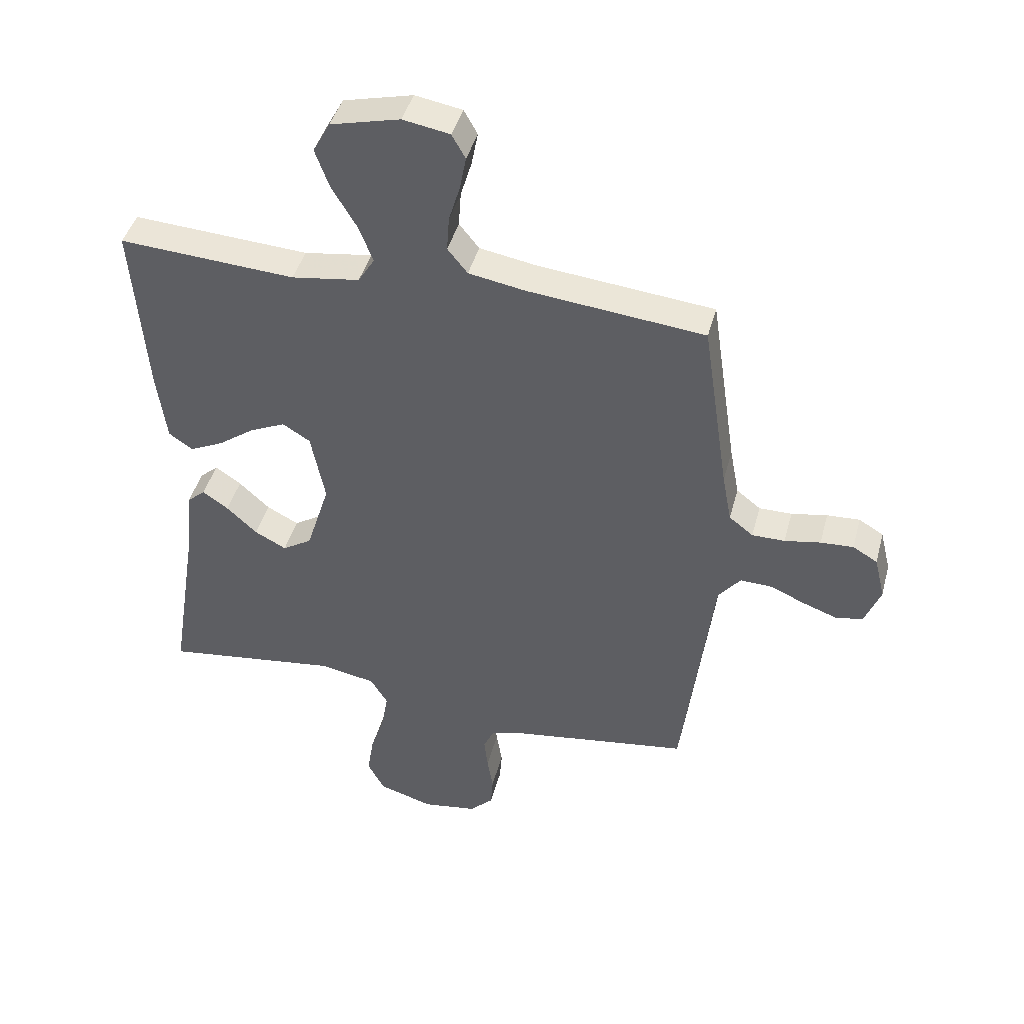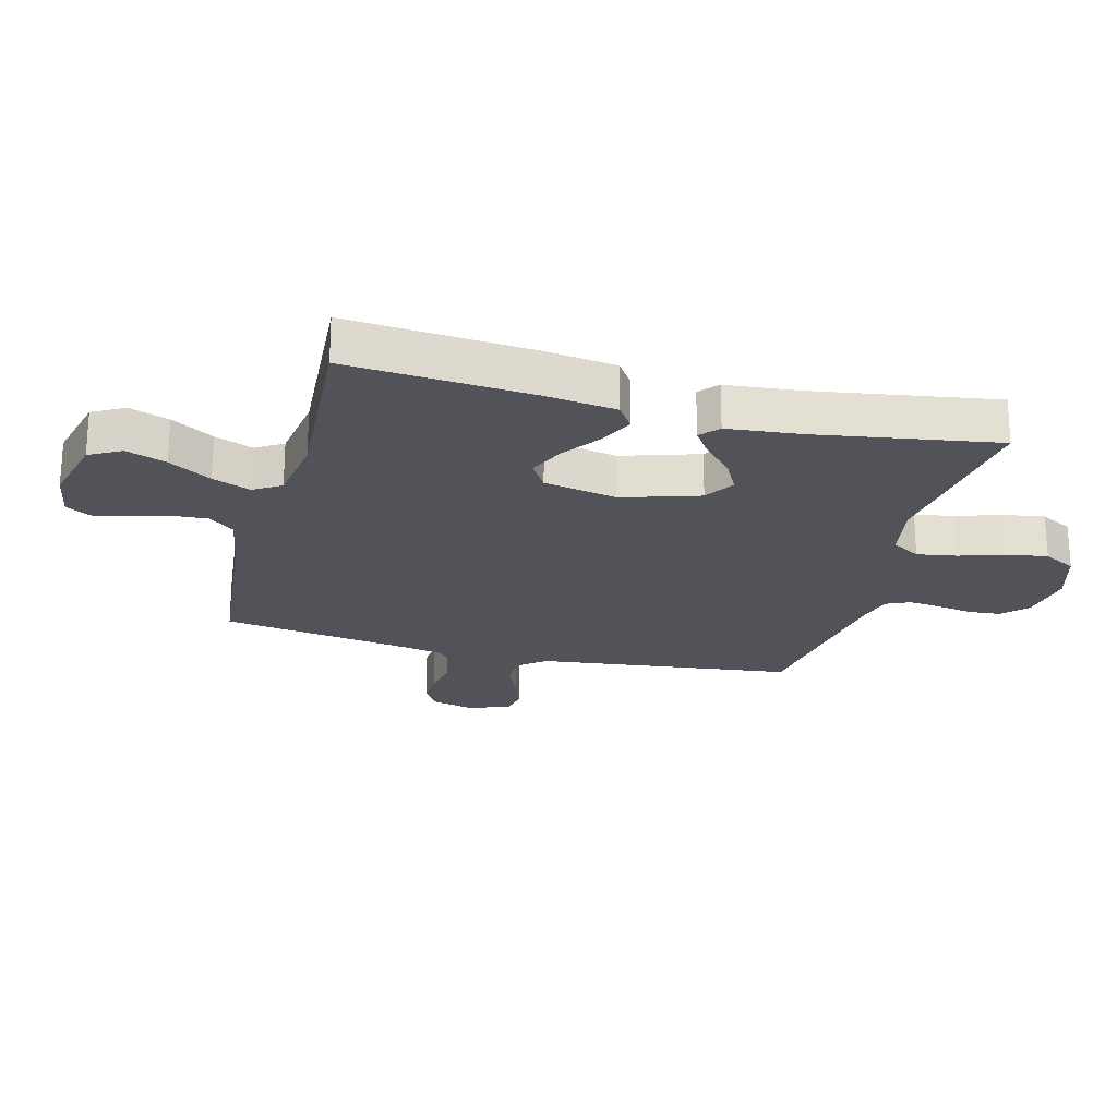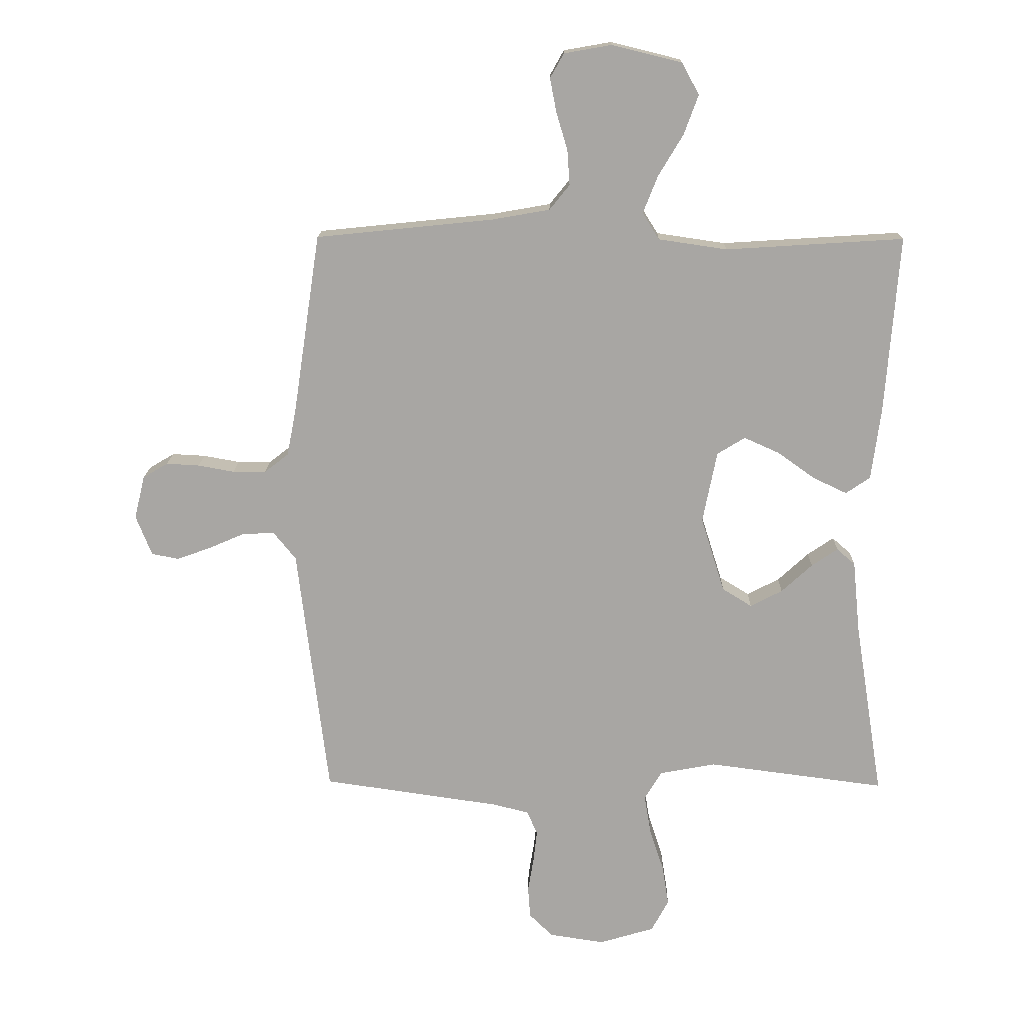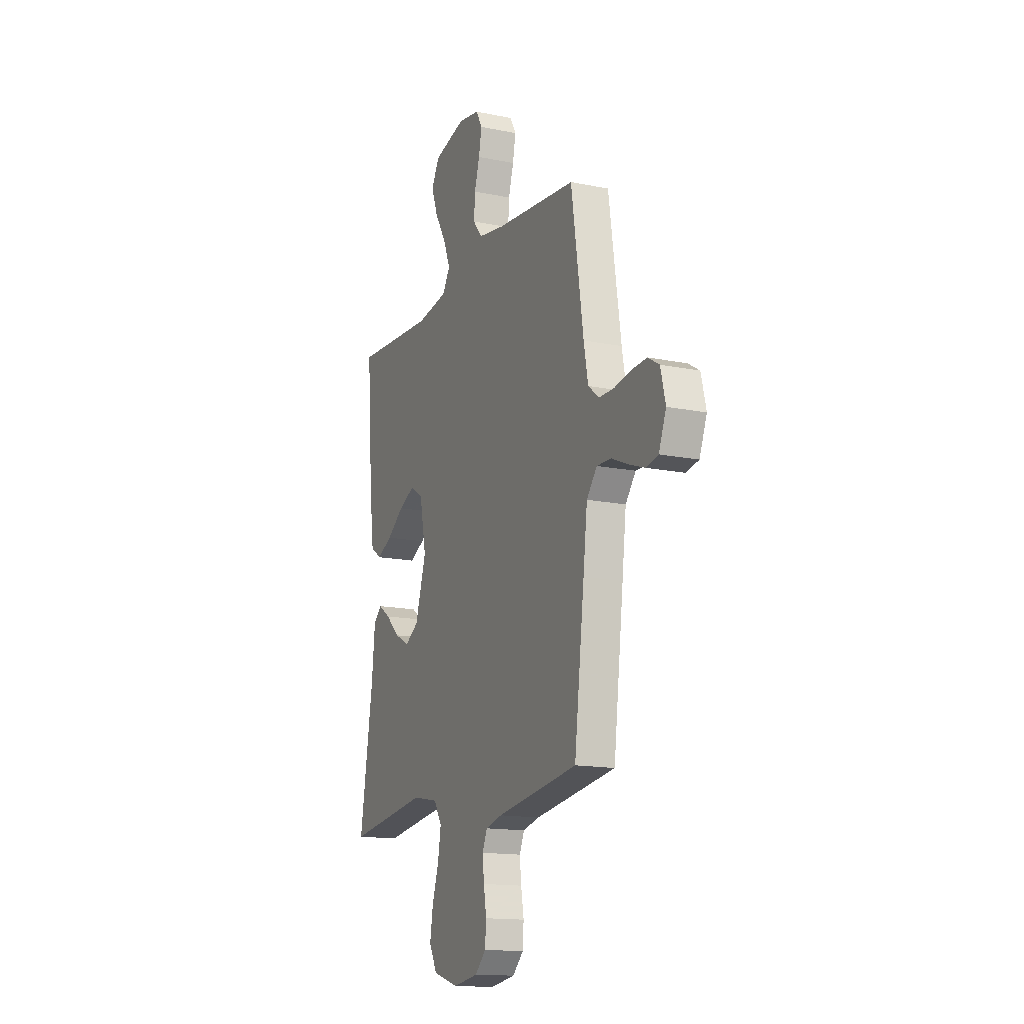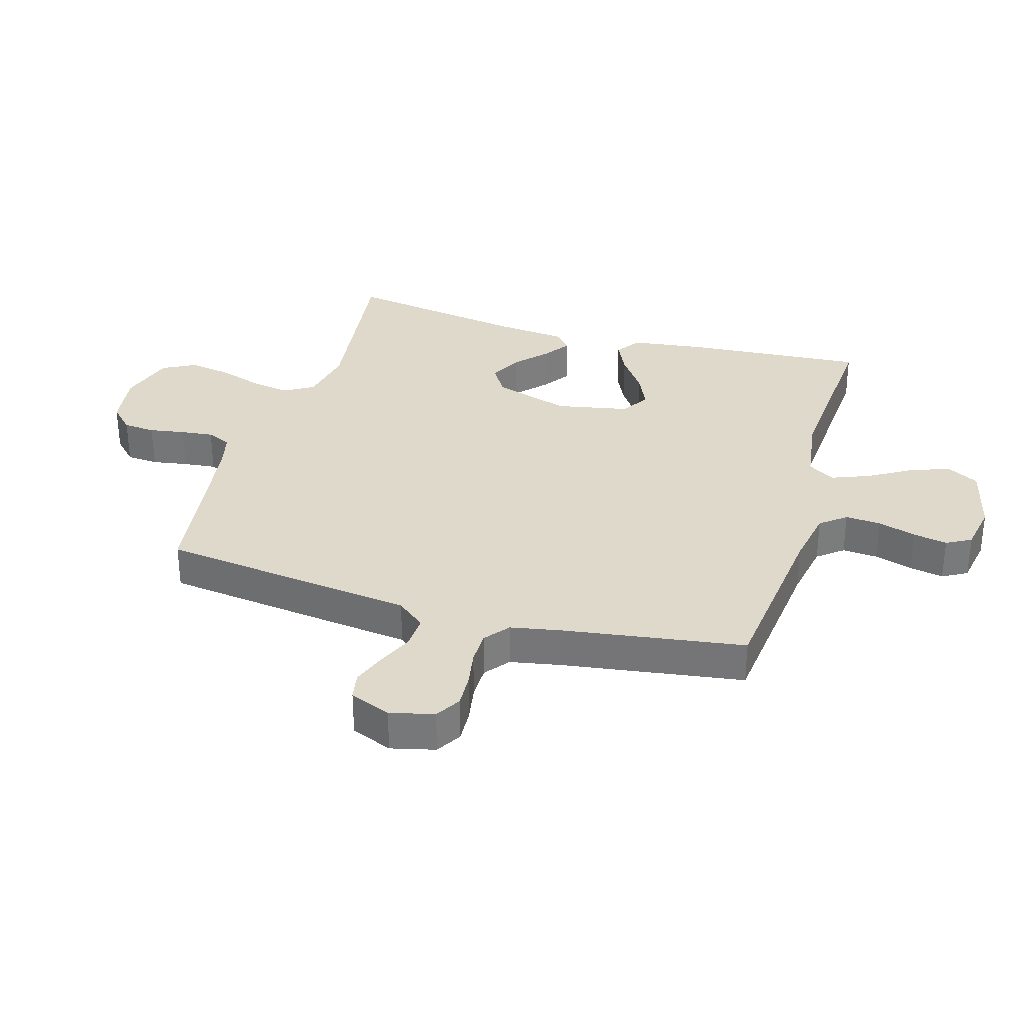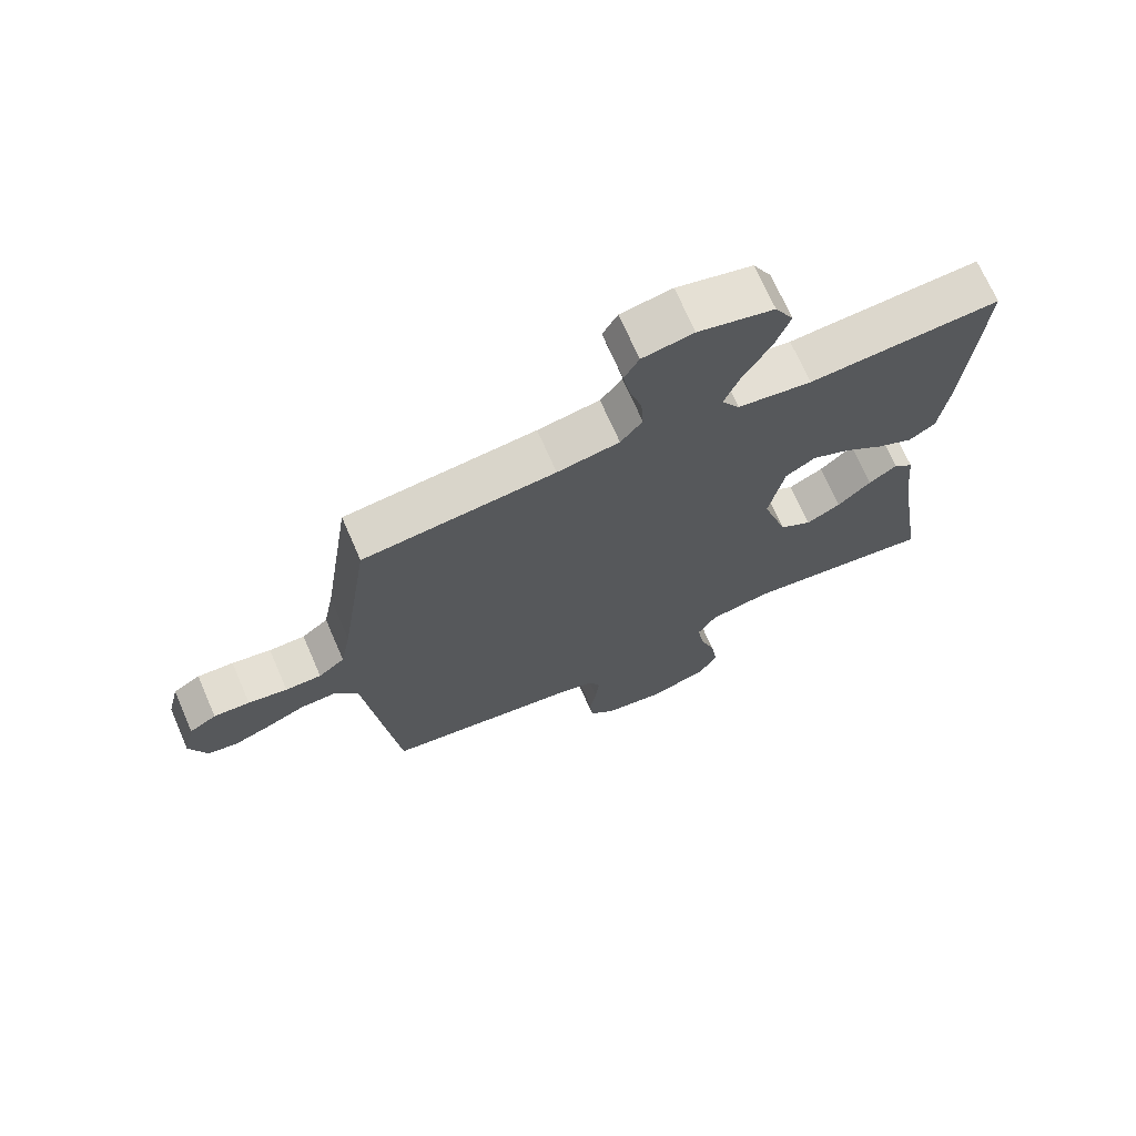
<metadata>
{"format":"obj","ext":"obj","renderer":"f3d","projection":"perspective","resolution":1024,"background":"white","views":[{"elev":43.1,"azim":-165.3,"up":"+Z"},{"elev":-22.7,"azim":75.3,"up":"+Y"},{"elev":15.5,"azim":1.2,"up":"+Z"},{"elev":-15.1,"azim":-113.5,"up":"+Z"},{"elev":32.3,"azim":-73.5,"up":"+Y"},{"elev":70.4,"azim":-23.6,"up":"+Z"}]}
</metadata>
<code>
v 0.5 0.07 0.5
v 0.477 0.07 0.2
v 0.461 0.07 0.079
v 0.42 0.07 0.051
v 0.363 0.07 0.078
v 0.3 0.07 0.123
v 0.24 0.07 0.15
v 0.193 0.07 0.121
v 0.169 0.07 0
v 0.209 0.07 -0.127
v 0.259 0.07 -0.158
v 0.313 0.07 -0.13
v 0.365 0.07 -0.082
v 0.409 0.07 -0.052
v 0.44 0.07 -0.079
v 0.452 0.07 -0.2
v 0.5 0.07 -0.5
v 0.2 0.07 -0.461
v 0.105 0.07 -0.479
v 0.076 0.07 -0.527
v 0.087 0.07 -0.593
v 0.111 0.07 -0.666
v 0.122 0.07 -0.735
v 0.093 0.07 -0.789
v 0 0.07 -0.817
v -0.093 0.07 -0.803
v -0.133 0.07 -0.764
v -0.137 0.07 -0.711
v -0.127 0.07 -0.652
v -0.121 0.07 -0.598
v -0.139 0.07 -0.558
v -0.2 0.07 -0.543
v -0.5 0.07 -0.5
v -0.537 0.07 -0.2
v -0.552 0.07 -0.075
v -0.59 0.07 -0.028
v -0.644 0.07 -0.03
v -0.704 0.07 -0.056
v -0.762 0.07 -0.077
v -0.808 0.07 -0.068
v -0.835 0.07 0
v -0.817 0.07 0.073
v -0.775 0.07 0.098
v -0.719 0.07 0.095
v -0.658 0.07 0.084
v -0.602 0.07 0.084
v -0.561 0.07 0.116
v -0.545 0.07 0.2
v -0.5 0.07 0.5
v -0.2 0.07 0.531
v -0.103 0.07 0.548
v -0.069 0.07 0.59
v -0.073 0.07 0.649
v -0.092 0.07 0.712
v -0.103 0.07 0.769
v -0.08 0.07 0.81
v 0 0.07 0.824
v 0.118 0.07 0.795
v 0.147 0.07 0.742
v 0.123 0.07 0.676
v 0.081 0.07 0.606
v 0.056 0.07 0.543
v 0.084 0.07 0.498
v 0.2 0.07 0.481
v 0.5 0 0.5
v 0.477 0 0.2
v 0.461 0 0.079
v 0.42 0 0.051
v 0.363 0 0.078
v 0.3 0 0.123
v 0.24 0 0.15
v 0.193 0 0.121
v 0.169 0 0
v 0.209 0 -0.127
v 0.259 0 -0.158
v 0.313 0 -0.13
v 0.365 0 -0.082
v 0.409 0 -0.052
v 0.44 0 -0.079
v 0.452 0 -0.2
v 0.5 0 -0.5
v 0.2 0 -0.461
v 0.105 0 -0.479
v 0.076 0 -0.527
v 0.087 0 -0.593
v 0.111 0 -0.666
v 0.122 0 -0.735
v 0.093 0 -0.789
v 0 0 -0.817
v -0.093 0 -0.803
v -0.133 0 -0.764
v -0.137 0 -0.711
v -0.127 0 -0.652
v -0.121 0 -0.598
v -0.139 0 -0.558
v -0.2 0 -0.543
v -0.5 0 -0.5
v -0.537 0 -0.2
v -0.552 0 -0.075
v -0.59 0 -0.028
v -0.644 0 -0.03
v -0.704 0 -0.056
v -0.762 0 -0.077
v -0.808 0 -0.068
v -0.835 0 0
v -0.817 0 0.073
v -0.775 0 0.098
v -0.719 0 0.095
v -0.658 0 0.084
v -0.602 0 0.084
v -0.561 0 0.116
v -0.545 0 0.2
v -0.5 0 0.5
v -0.2 0 0.531
v -0.103 0 0.548
v -0.069 0 0.59
v -0.073 0 0.649
v -0.092 0 0.712
v -0.103 0 0.769
v -0.08 0 0.81
v 0 0 0.824
v 0.118 0 0.795
v 0.147 0 0.742
v 0.123 0 0.676
v 0.081 0 0.606
v 0.056 0 0.543
v 0.084 0 0.498
v 0.2 0 0.481
f 59 60 61
f 58 59 61
f 57 58 61
f 56 57 61
f 55 56 61
f 54 55 61
f 53 54 61
f 52 53 61 62
f 51 52 62 63
f 48 49 50
f 50 51 63
f 48 50 63
f 47 48 63
f 43 44 45
f 42 43 45
f 41 42 45
f 40 41 45
f 39 40 45
f 38 39 45
f 37 38 45
f 36 37 45 46
f 47 63 64
f 46 47 64
f 36 46 64
f 35 36 64
f 27 28 29
f 26 27 29
f 25 26 29
f 24 25 29
f 23 24 29
f 22 23 29
f 21 22 29
f 20 21 29 30
f 19 20 30 31
f 16 17 18
f 16 18 19
f 15 16 19
f 14 15 19
f 13 14 19
f 12 13 19
f 19 31 32
f 12 19 32
f 11 12 32
f 4 5 6
f 3 4 6
f 2 3 6
f 1 2 6
f 64 1 6
f 64 6 7
f 35 64 7 8
f 33 34 35
f 32 33 35
f 11 32 35
f 10 11 35
f 9 10 35
f 8 9 35
f 125 124 123
f 125 123 122
f 125 122 121
f 125 121 120
f 125 120 119
f 125 119 118
f 125 118 117
f 126 125 117 116
f 127 126 116 115
f 114 113 112
f 127 115 114
f 127 114 112
f 127 112 111
f 109 108 107
f 109 107 106
f 109 106 105
f 109 105 104
f 109 104 103
f 109 103 102
f 109 102 101
f 110 109 101 100
f 128 127 111
f 128 111 110
f 128 110 100
f 128 100 99
f 93 92 91
f 93 91 90
f 93 90 89
f 93 89 88
f 93 88 87
f 93 87 86
f 93 86 85
f 94 93 85 84
f 95 94 84 83
f 82 81 80
f 83 82 80
f 83 80 79
f 83 79 78
f 83 78 77
f 83 77 76
f 96 95 83
f 96 83 76
f 96 76 75
f 70 69 68
f 70 68 67
f 70 67 66
f 70 66 65
f 70 65 128
f 71 70 128
f 72 71 128 99
f 99 98 97
f 99 97 96
f 99 96 75
f 99 75 74
f 99 74 73
f 99 73 72
f 1 65 66 2
f 2 66 67 3
f 3 67 68 4
f 4 68 69 5
f 5 69 70 6
f 6 70 71 7
f 7 71 72 8
f 8 72 73 9
f 9 73 74 10
f 10 74 75 11
f 11 75 76 12
f 12 76 77 13
f 13 77 78 14
f 14 78 79 15
f 15 79 80 16
f 16 80 81 17
f 17 81 82 18
f 18 82 83 19
f 19 83 84 20
f 20 84 85 21
f 21 85 86 22
f 22 86 87 23
f 23 87 88 24
f 24 88 89 25
f 25 89 90 26
f 26 90 91 27
f 27 91 92 28
f 28 92 93 29
f 29 93 94 30
f 30 94 95 31
f 31 95 96 32
f 32 96 97 33
f 33 97 98 34
f 34 98 99 35
f 35 99 100 36
f 36 100 101 37
f 37 101 102 38
f 38 102 103 39
f 39 103 104 40
f 40 104 105 41
f 41 105 106 42
f 42 106 107 43
f 43 107 108 44
f 44 108 109 45
f 45 109 110 46
f 46 110 111 47
f 47 111 112 48
f 48 112 113 49
f 49 113 114 50
f 50 114 115 51
f 51 115 116 52
f 52 116 117 53
f 53 117 118 54
f 54 118 119 55
f 55 119 120 56
f 56 120 121 57
f 57 121 122 58
f 58 122 123 59
f 59 123 124 60
f 60 124 125 61
f 61 125 126 62
f 62 126 127 63
f 63 127 128 64
f 64 128 65 1

</code>
